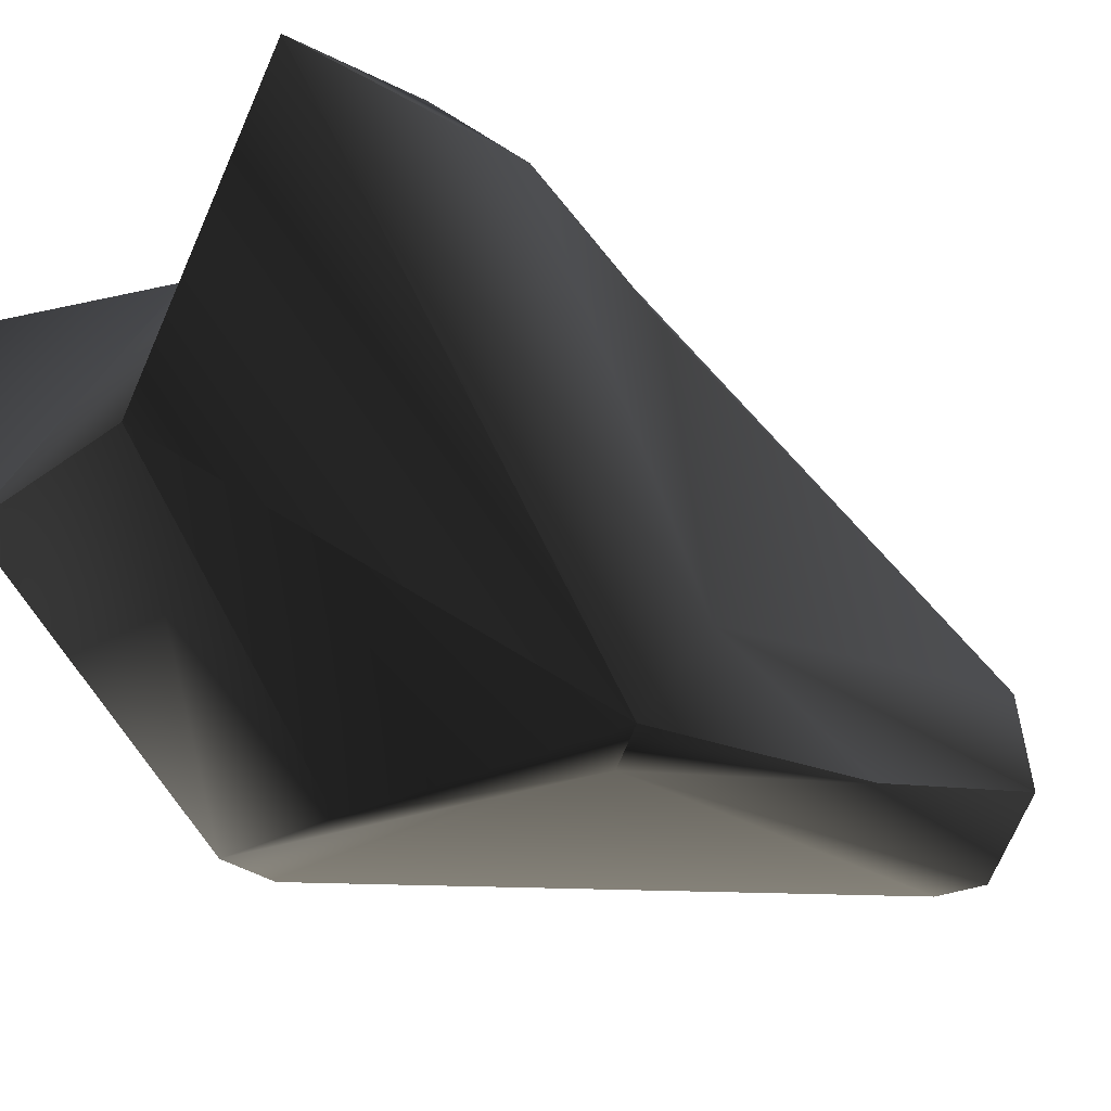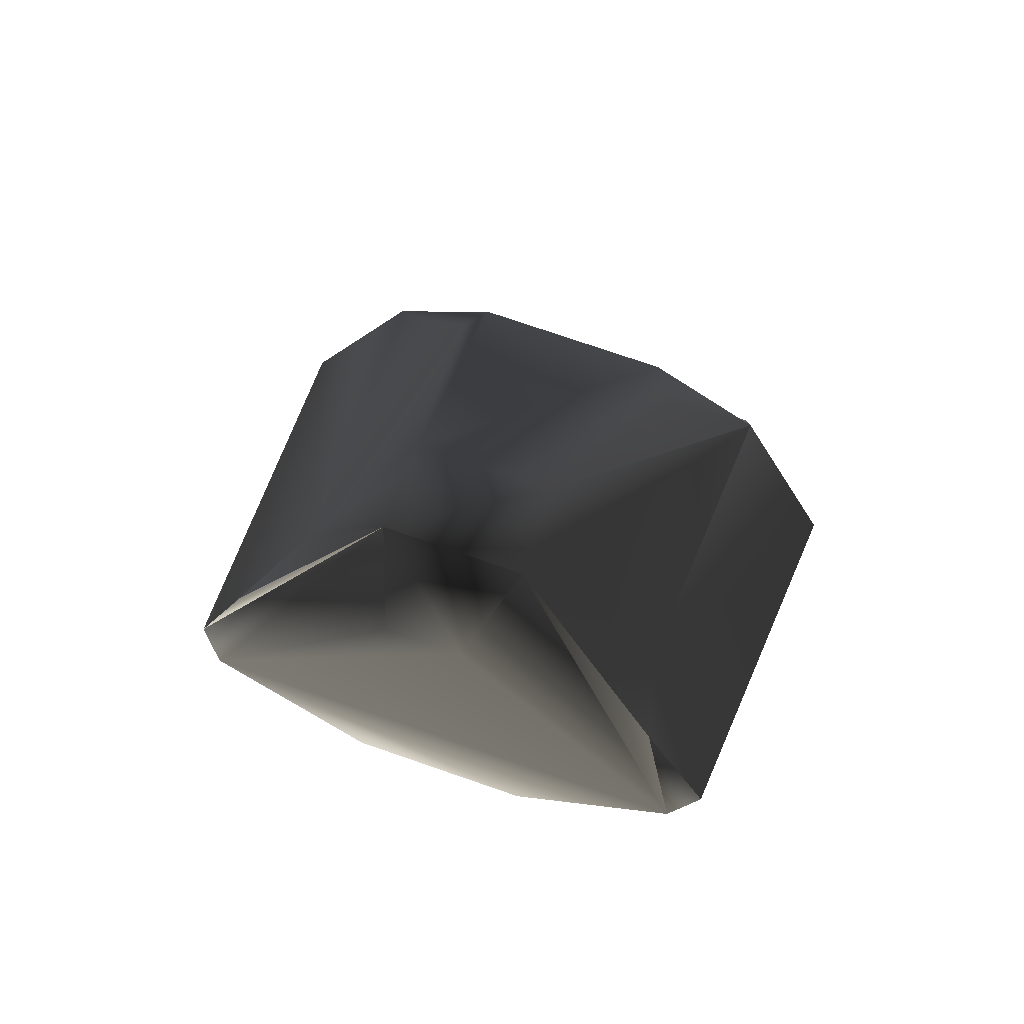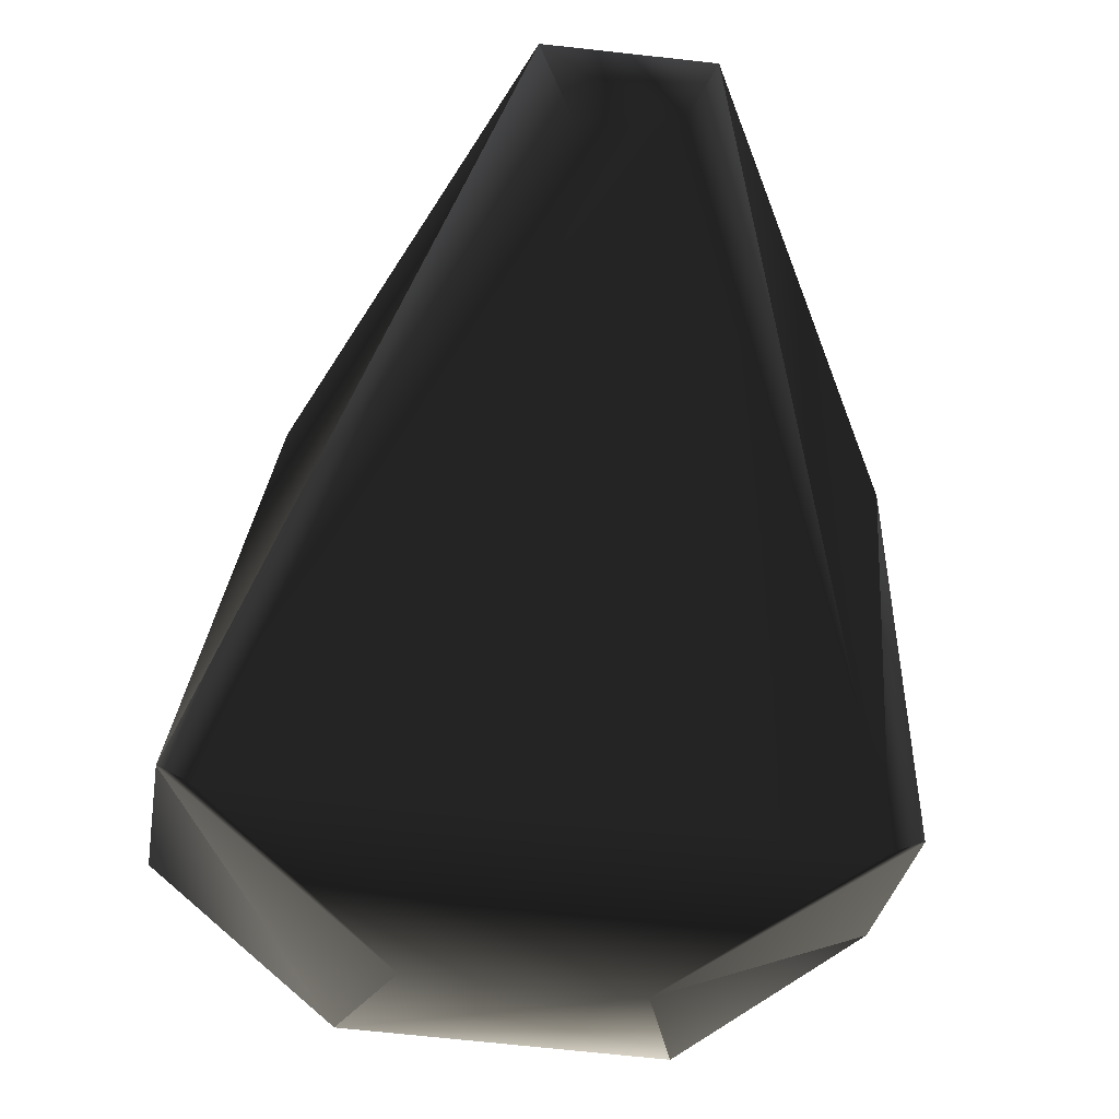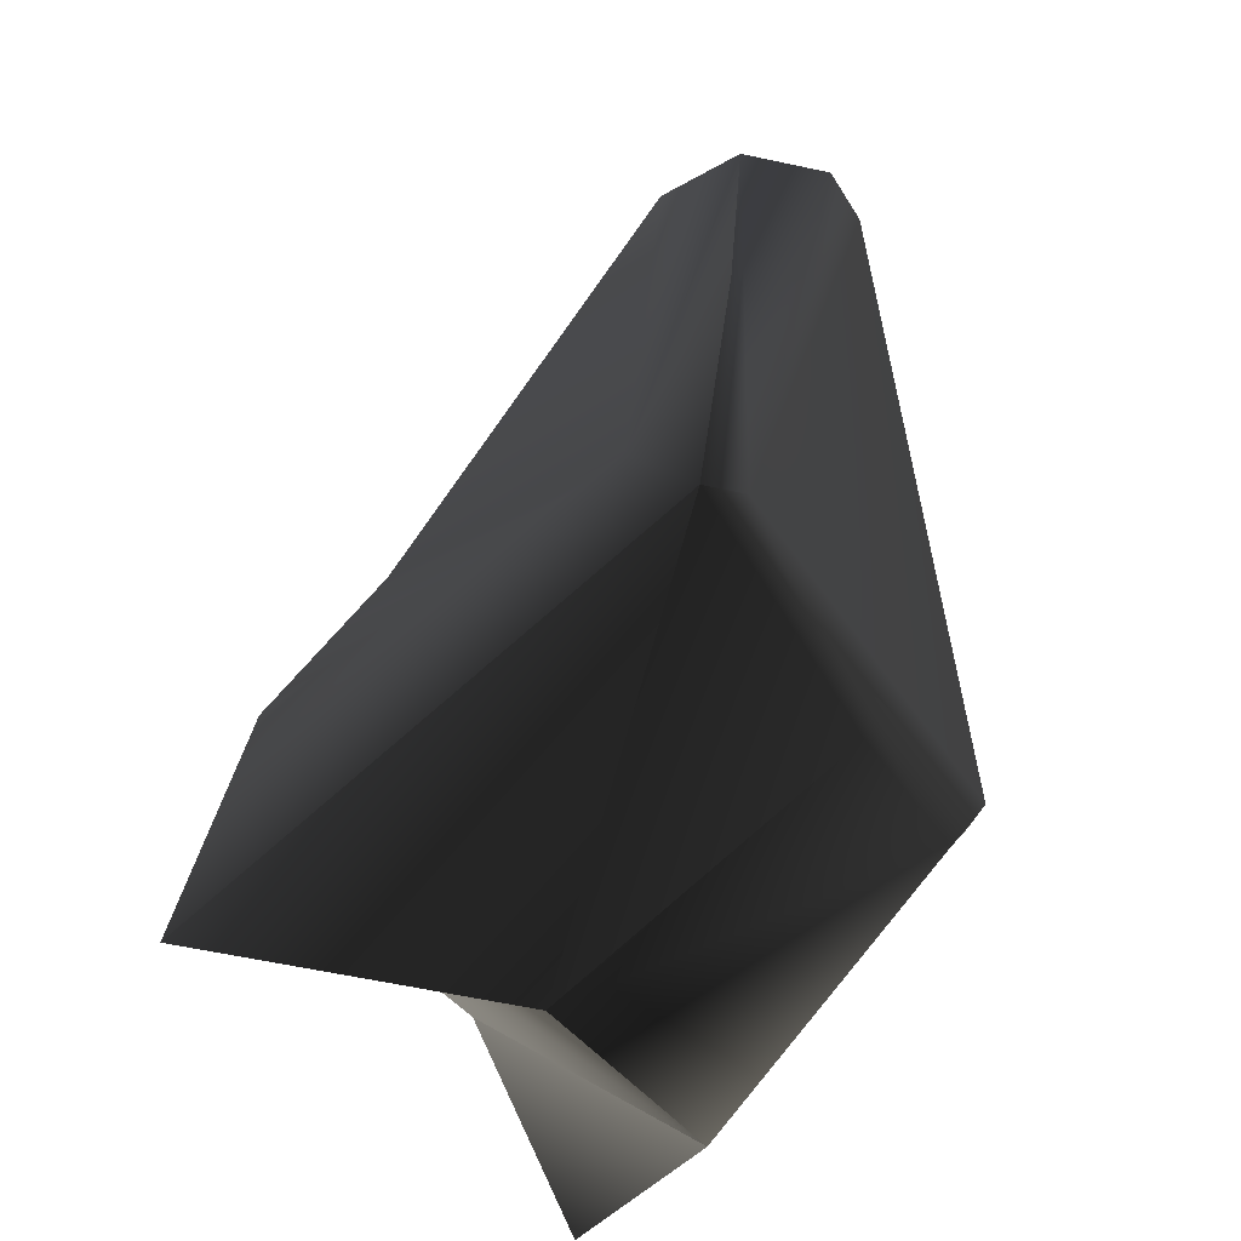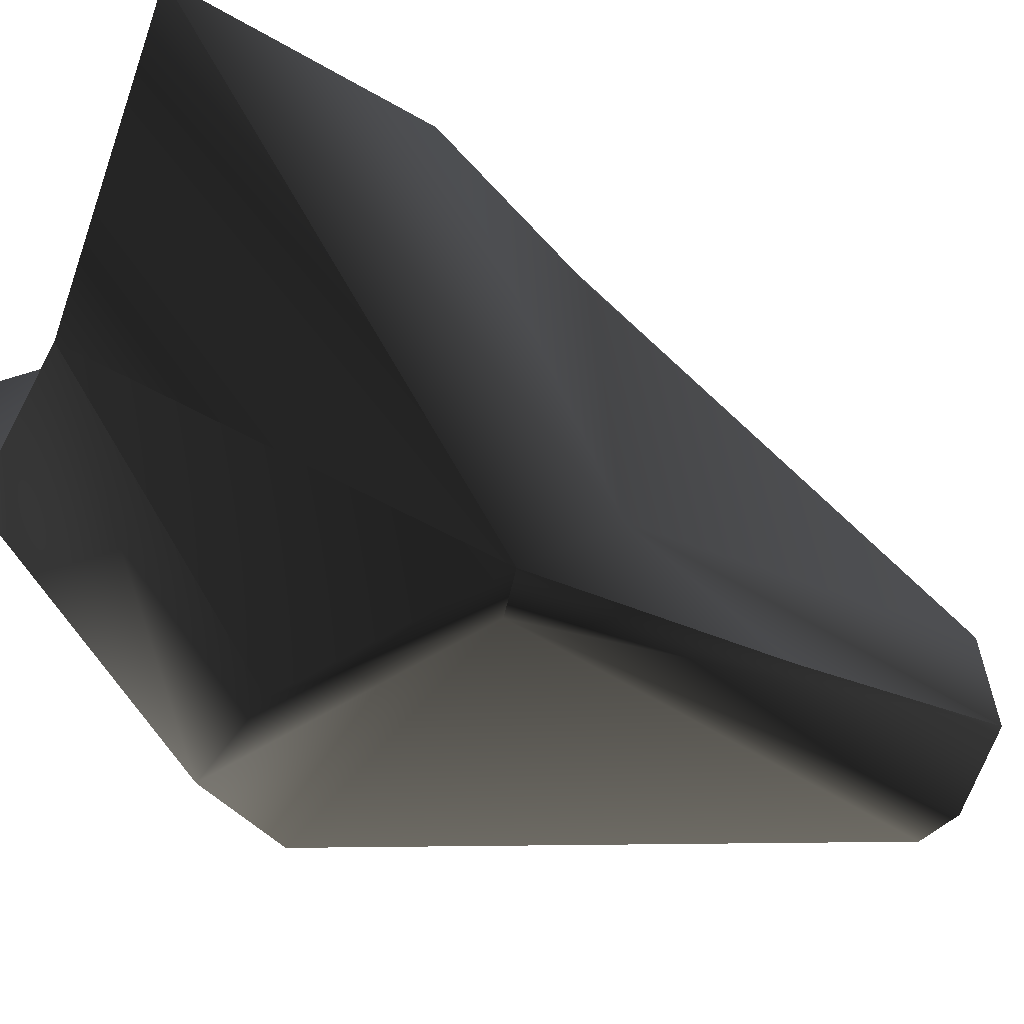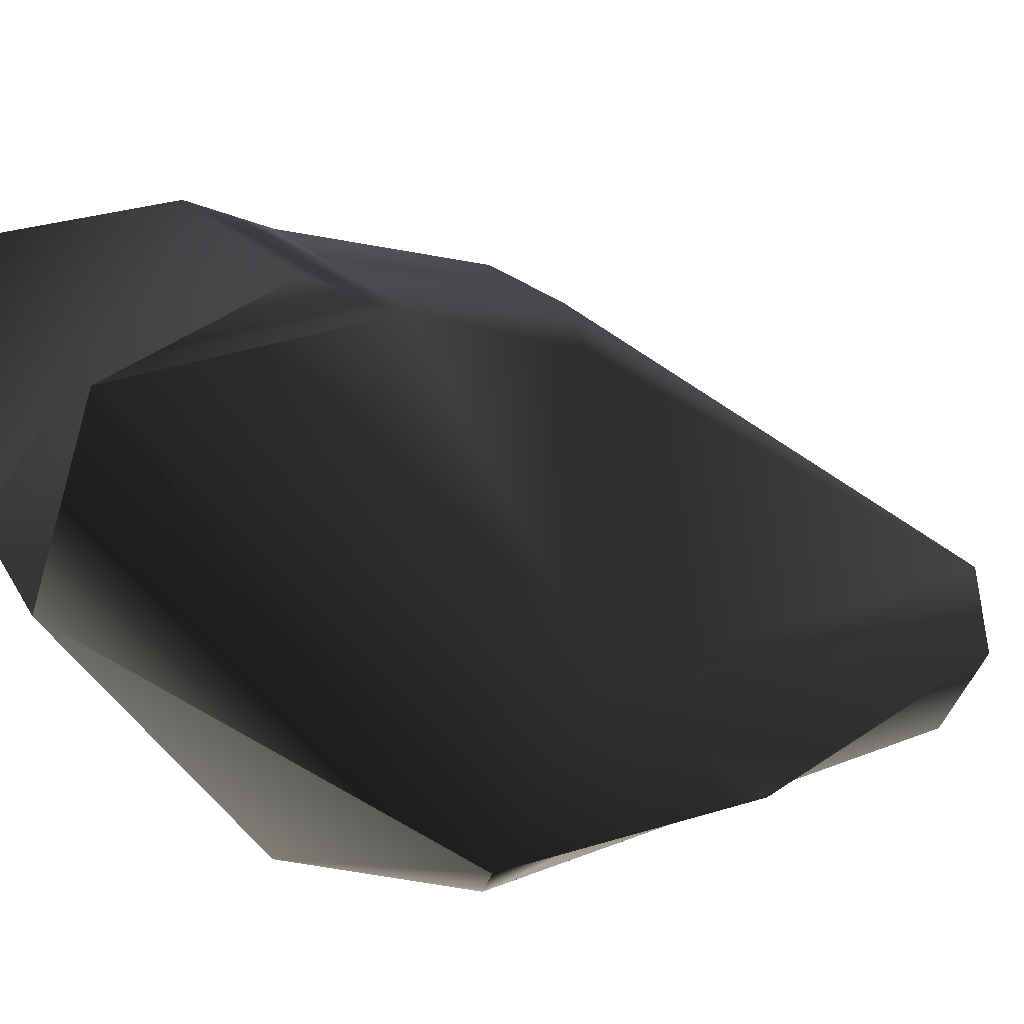
<metadata>
{"format":"obj","ext":"obj","renderer":"f3d","projection":"perspective","resolution":1024,"background":"white","views":[{"elev":-16.4,"azim":-122.0,"up":"+Y"},{"elev":75.5,"azim":19.0,"up":"+Z"},{"elev":-68.7,"azim":-6.3,"up":"+Y"},{"elev":-34.0,"azim":-63.6,"up":"+Z"},{"elev":-27.7,"azim":-112.3,"up":"+Y"},{"elev":15.0,"azim":-108.8,"up":"+Y"}]}
</metadata>
<code>
v  -0.2433 0.5193 0.02162
v  0.2433 0.5193 0.02162
v  0.533 0.5786 -0.3972
v  -0.533 0.5786 -0.3972
v  -0.1539 -0.1656 1.049
v  0.1539 -0.1656 1.049
v  -0.1576 -0.3744 1.093
v  0.1576 -0.3744 1.093
v  -0.3056 0.4319 0.04565
v  -0.4804 -0.2316 0.03692
v  0.4804 -0.2316 0.03692
v  0.3056 0.4319 0.04565
v  0.5293 -0.5018 0.3756
v  0.7219 -0.5074 -0.296
v  0.6474 -0.5757 -0.2917
v  -0.7219 -0.5074 -0.296
v  -0.6474 -0.5757 -0.2917
v  -0.5293 -0.5018 0.3756
v  0.236 -0.6232 -0.6183
v  0.3588 -0.005894 -1.111
v  0.827 0.543 -1.059
v  -0.088 -0.5697 1.009
v  -0.3588 -0.005894 -1.111
v  -0.236 -0.6232 -0.6183
v  -0.827 0.543 -1.059
v  0.088 -0.5697 1.009
v  0.5209 0.656 -0.6079
v  -0.5209 0.656 -0.6079
g frm-canopy_1
f 1 2 3
f 4 1 3
f 2 1 5
f 6 2 5
f 5 7 6
f 7 8 6
f 9 4 10
f 5 9 10
f 10 7 5
f 9 1 4
f 8 11 3
f 6 8 3
f 3 12 6
f 12 3 2
f 13 14 11
f 12 2 6
f 13 8 15
f 14 13 15
f 16 17 7
f 18 16 7
f 1 9 5
f 19 20 21
f 14 19 21
f 7 10 18
f 10 16 18
f 22 7 17
f 23 24 16
f 25 23 16
f 26 15 8
f 26 8 7
f 22 26 7
f 13 11 8
f 21 11 14
f 21 3 11
f 16 10 25
f 10 4 25
f 3 21 27
f 4 28 25
f 4 3 27
f 28 4 27
f 28 27 20
f 23 28 20
f 17 15 26
f 22 17 26
f 21 20 27
f 25 28 23
f 17 24 19
f 15 17 19
f 17 16 24
f 19 24 23
f 20 19 23
f 14 15 19

</code>
